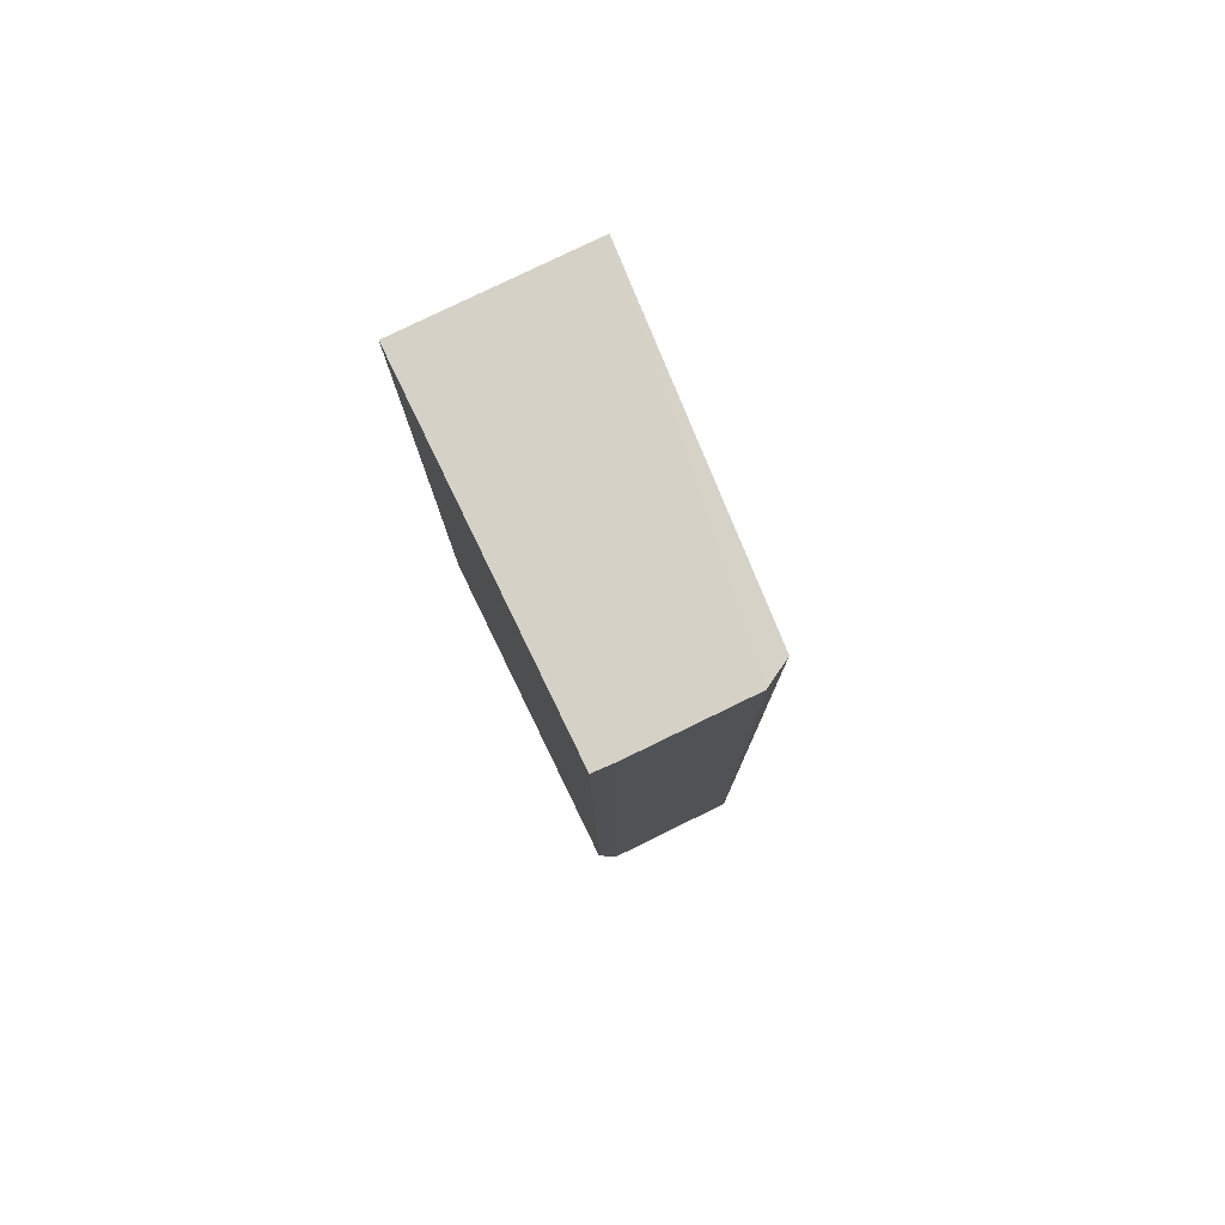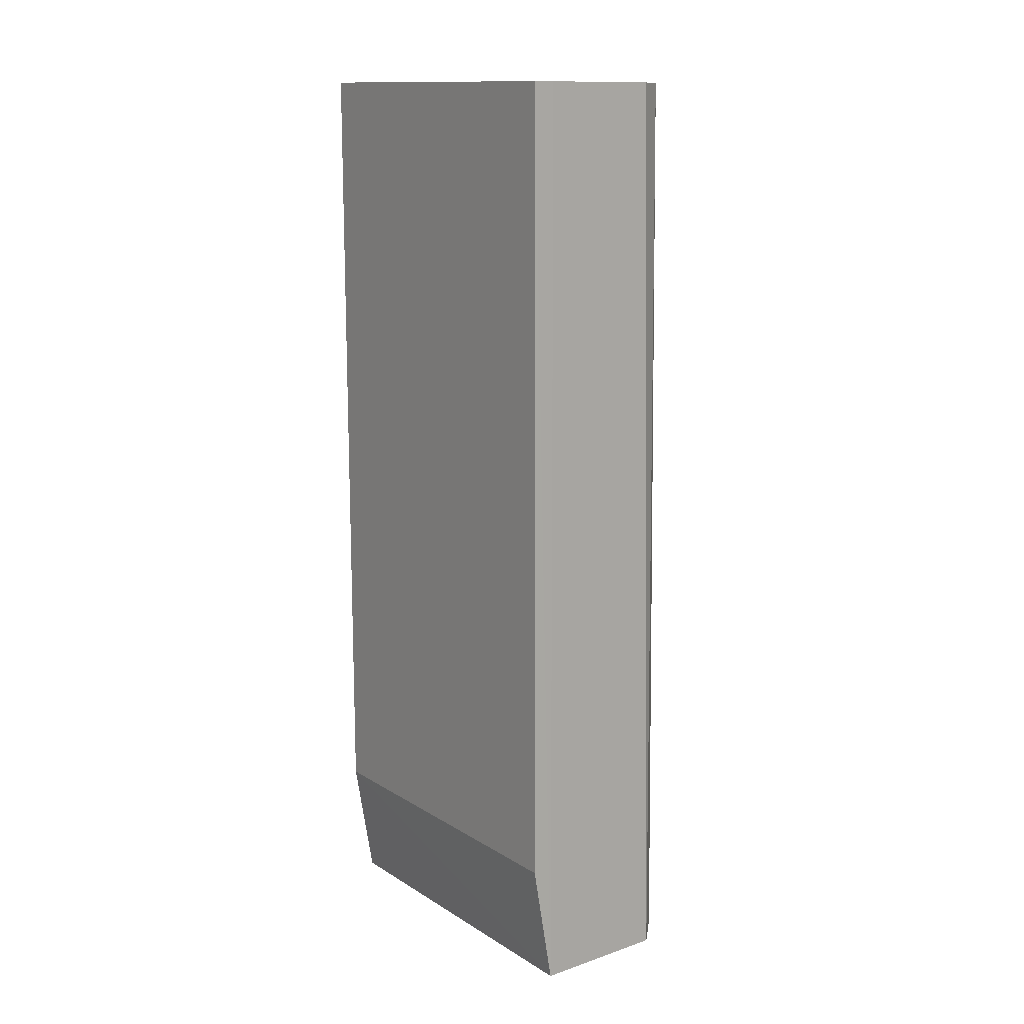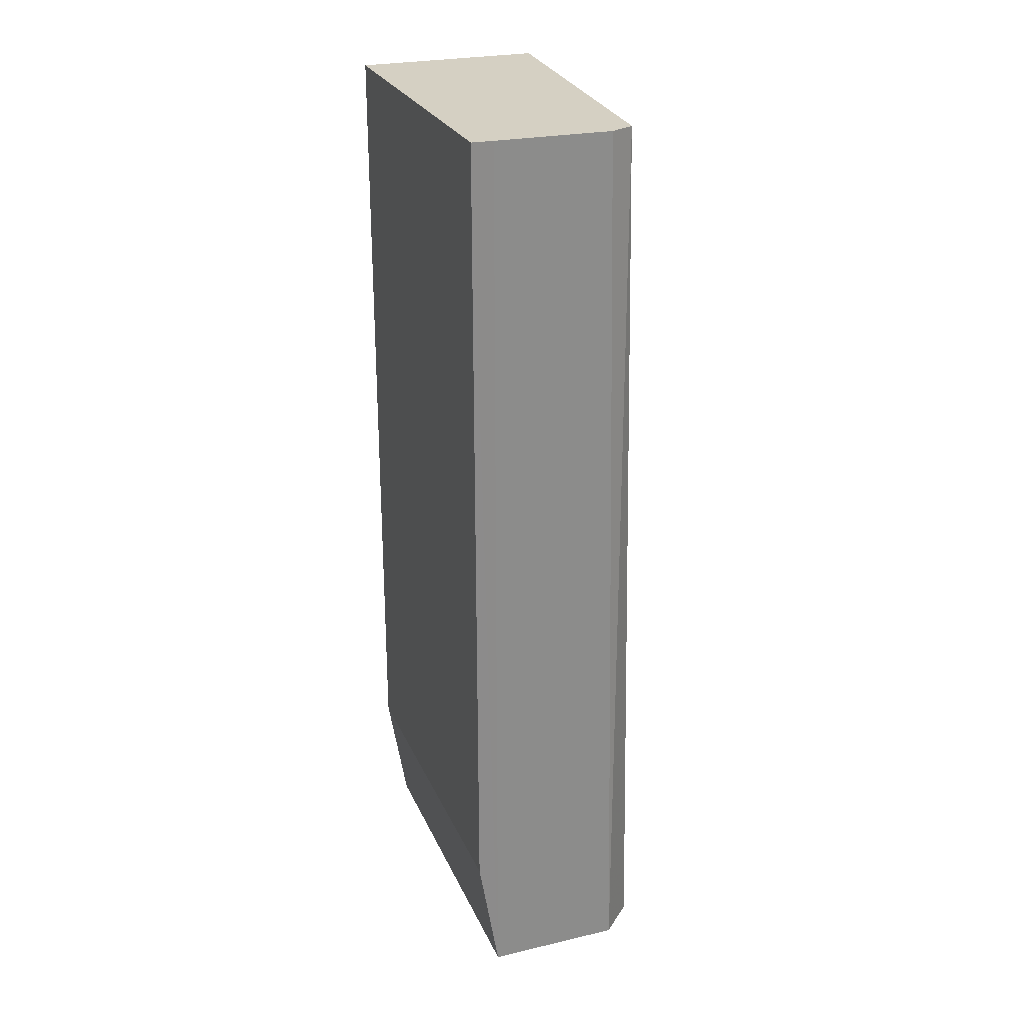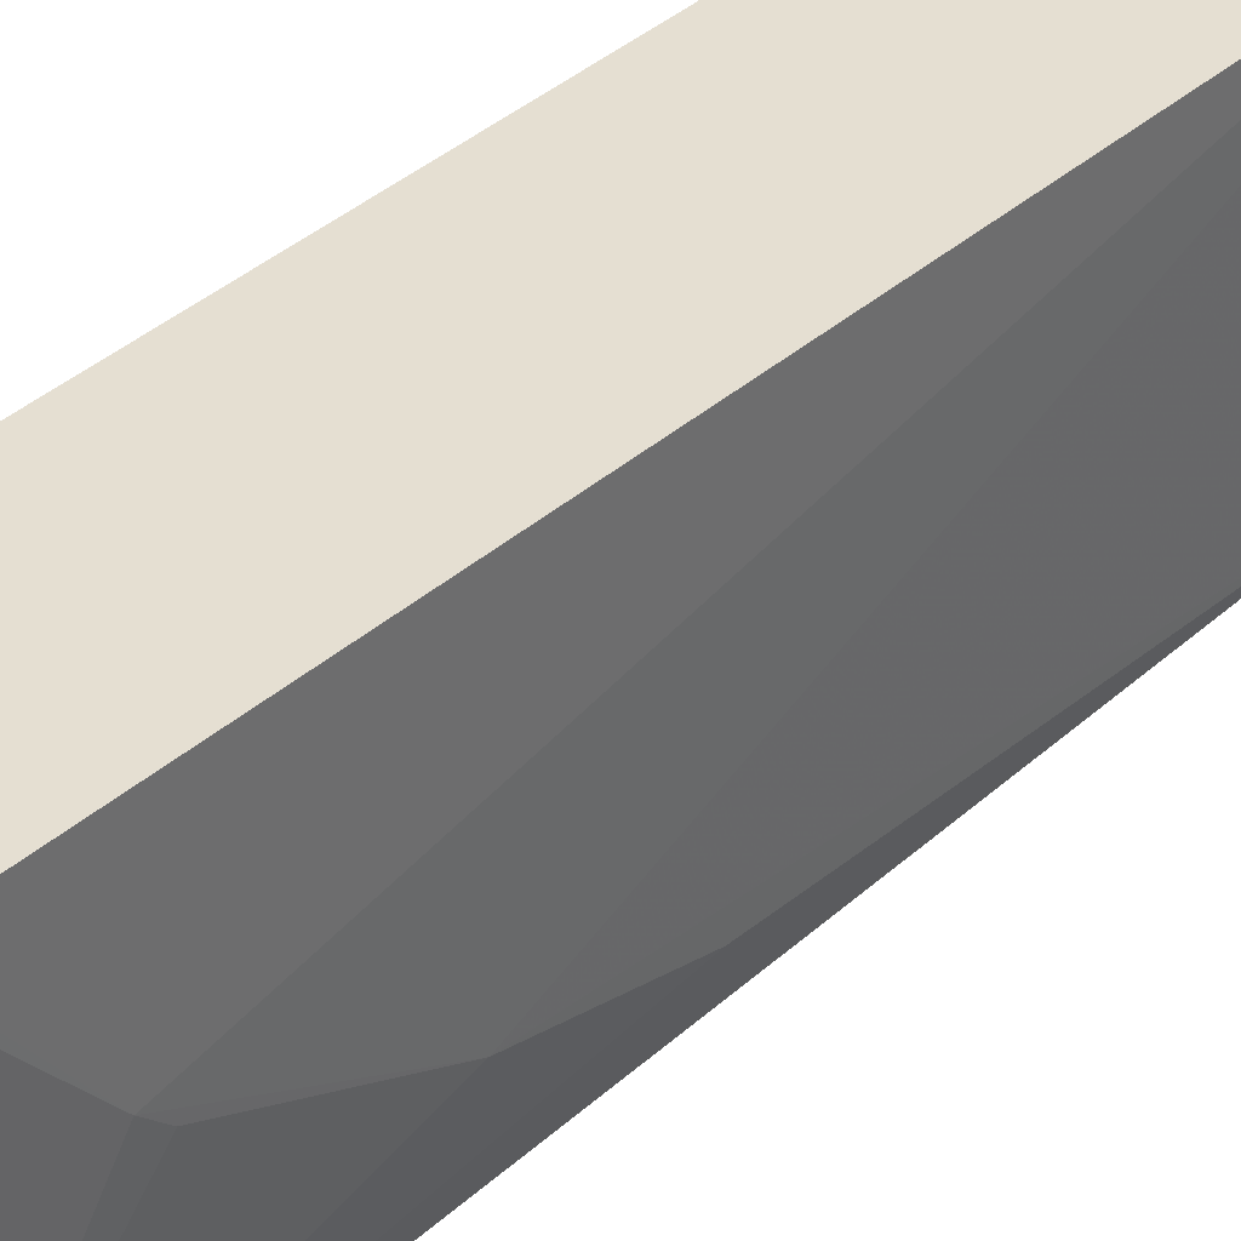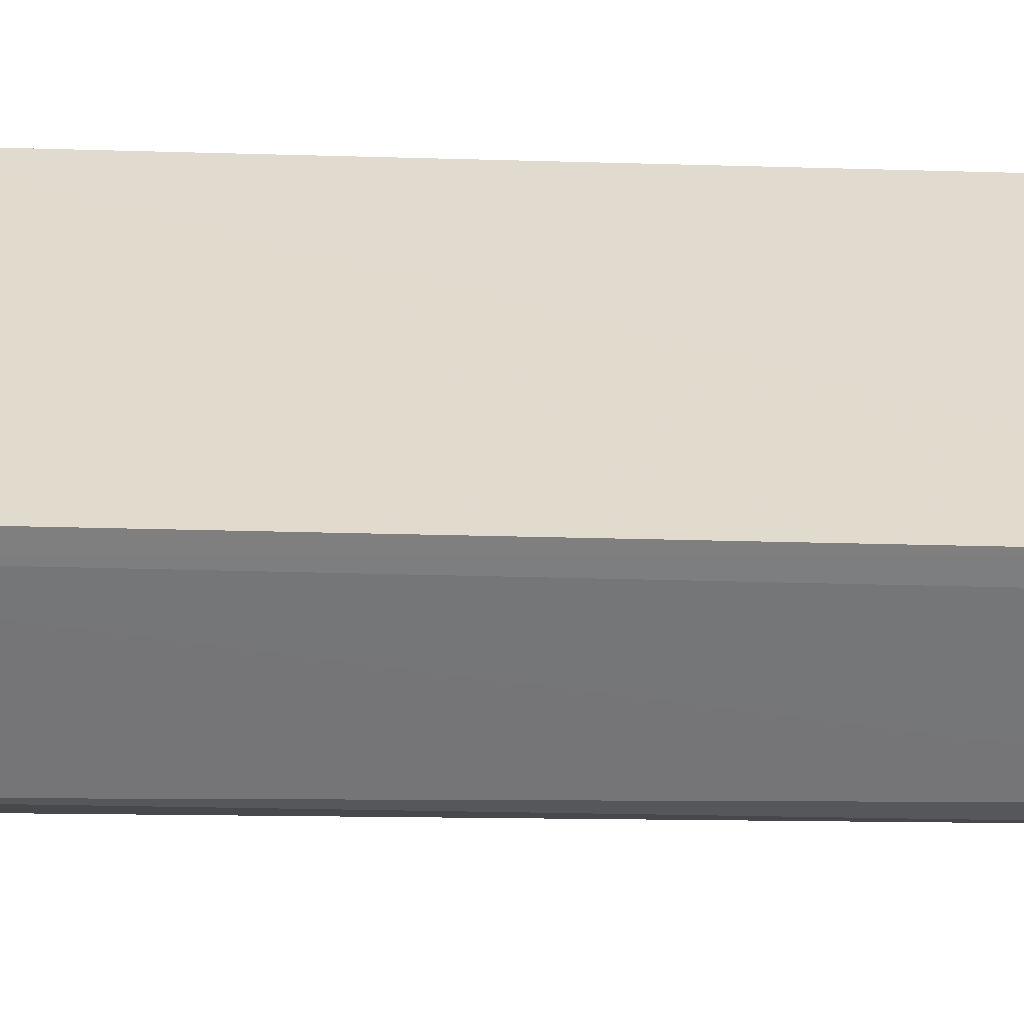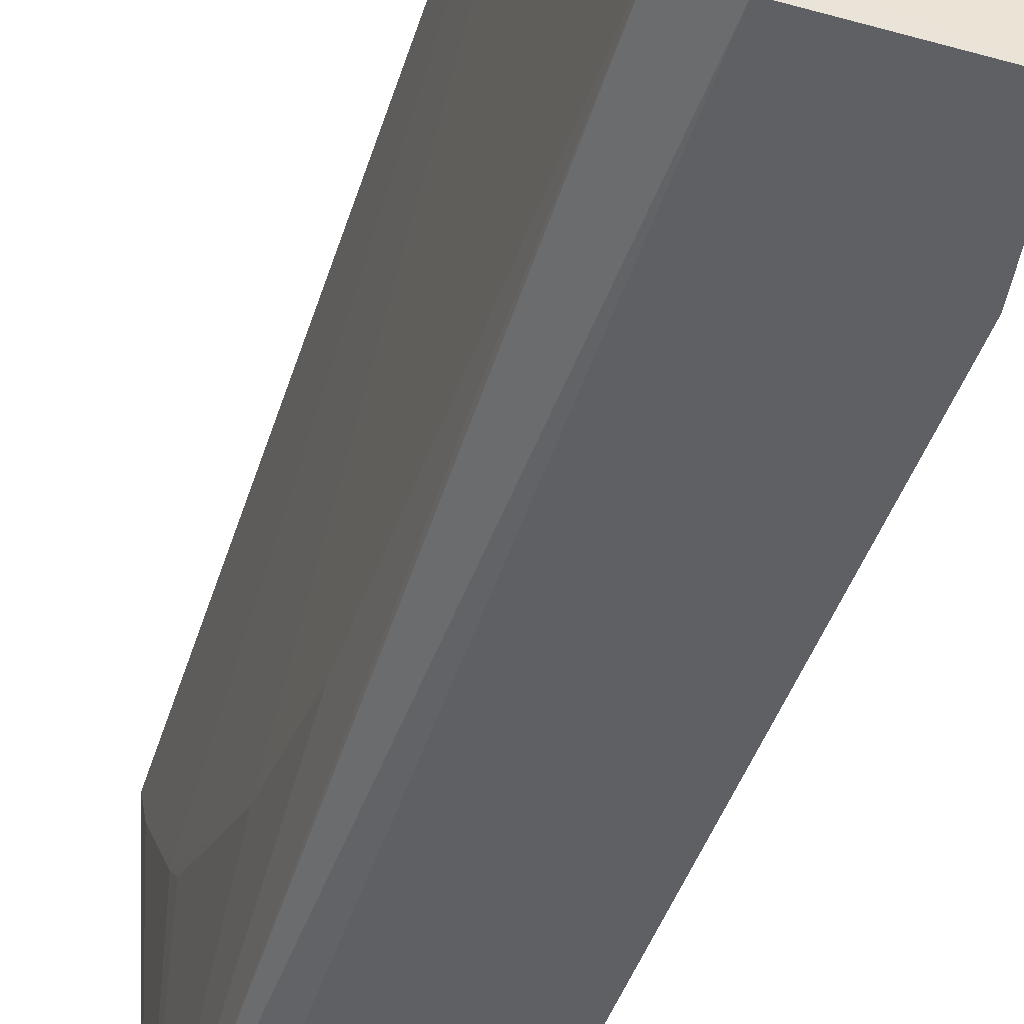
<metadata>
{"format":"obj","ext":"obj","renderer":"f3d","projection":"perspective","resolution":1024,"background":"white","views":[{"elev":79.6,"azim":154.1,"up":"+Y"},{"elev":13.4,"azim":143.3,"up":"+Y"},{"elev":26.0,"azim":160.1,"up":"+Y"},{"elev":37.4,"azim":-139.6,"up":"+Z"},{"elev":-56.7,"azim":88.4,"up":"+Z"},{"elev":-44.9,"azim":-18.0,"up":"+Z"}]}
</metadata>
<code>
v -0.03667 0.02807 3.27e-05
v -0.04339 0.02807 0.01271
v -0.03667 0.02807 0.01271
v -0.03667 -0.0011 0.01271
v -0.03668 -0.001107 -9.042e-05
v -0.03742 -0.005595 -0.0001491
v -0.03742 -0.005588 0.01271
v -0.04354 -0.005609 0.001092
v -0.0434 0.02731 0.01272
v -0.04259 0.02801 0.0005362
v -0.04166 0.02804 6.9e-07
v -0.03745 0.02807 -2.23e-06
v -0.04233 -0.005581 -0.0001374
v -0.04405 -0.005592 0.01271
v -0.04335 0.01759 0.003767
v -0.04336 0.01235 0.002327
v -0.04339 0.02432 0.007499
v -0.04331 0.004127 0.001092
v -0.04338 0.02732 0.01123
v -0.04337 0.02358 0.006761
f 1 2 3
f 4 1 3
f 4 5 1
f 6 1 5
f 6 7 8
f 6 4 7
f 6 5 4
f 9 7 4
f 9 4 3
f 9 3 2
f 10 2 11
f 12 6 11
f 12 1 6
f 12 11 2
f 12 2 1
f 13 6 8
f 13 11 6
f 13 10 11
f 13 8 10
f 14 8 7
f 14 7 9
f 14 9 2
f 15 8 14
f 16 15 10
f 16 8 15
f 17 15 14
f 17 14 2
f 18 16 10
f 18 10 8
f 18 8 16
f 19 17 2
f 19 2 10
f 19 10 17
f 20 17 10
f 20 10 15
f 20 15 17

</code>
